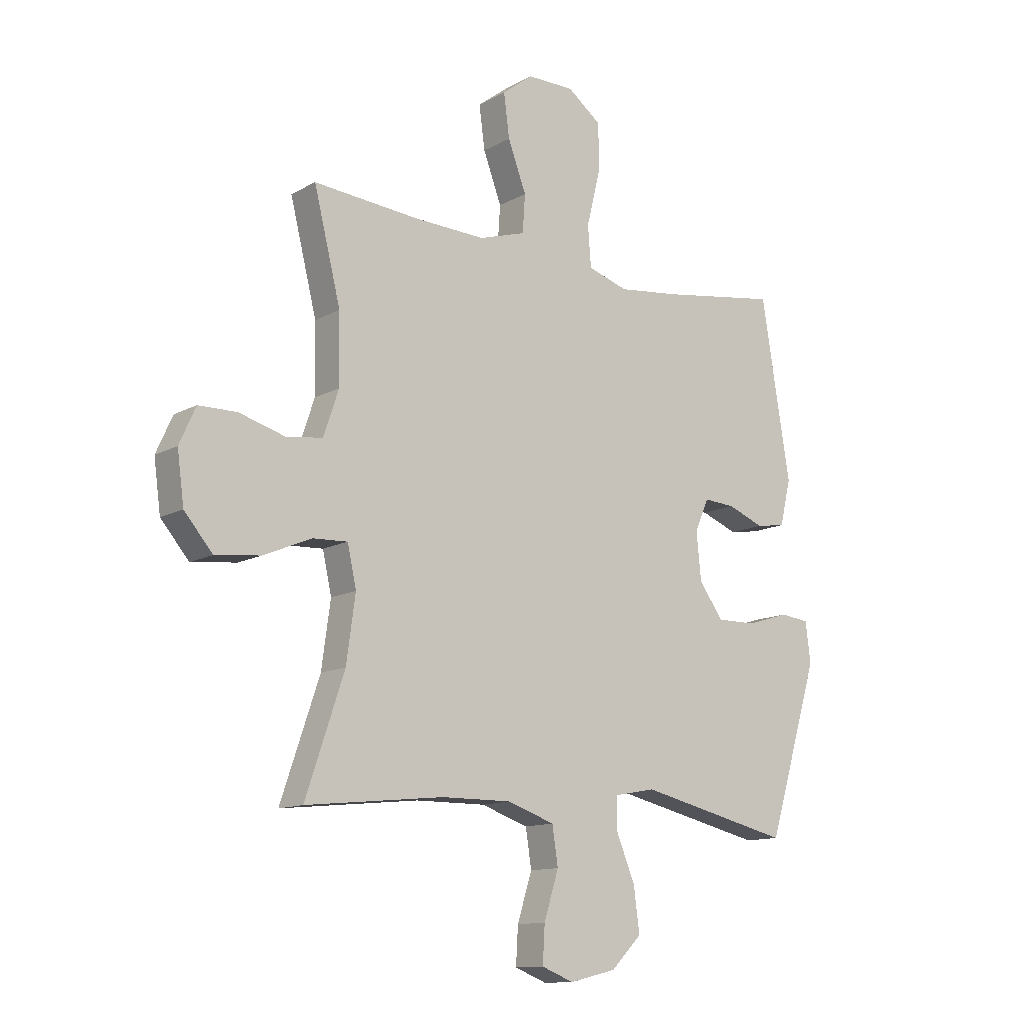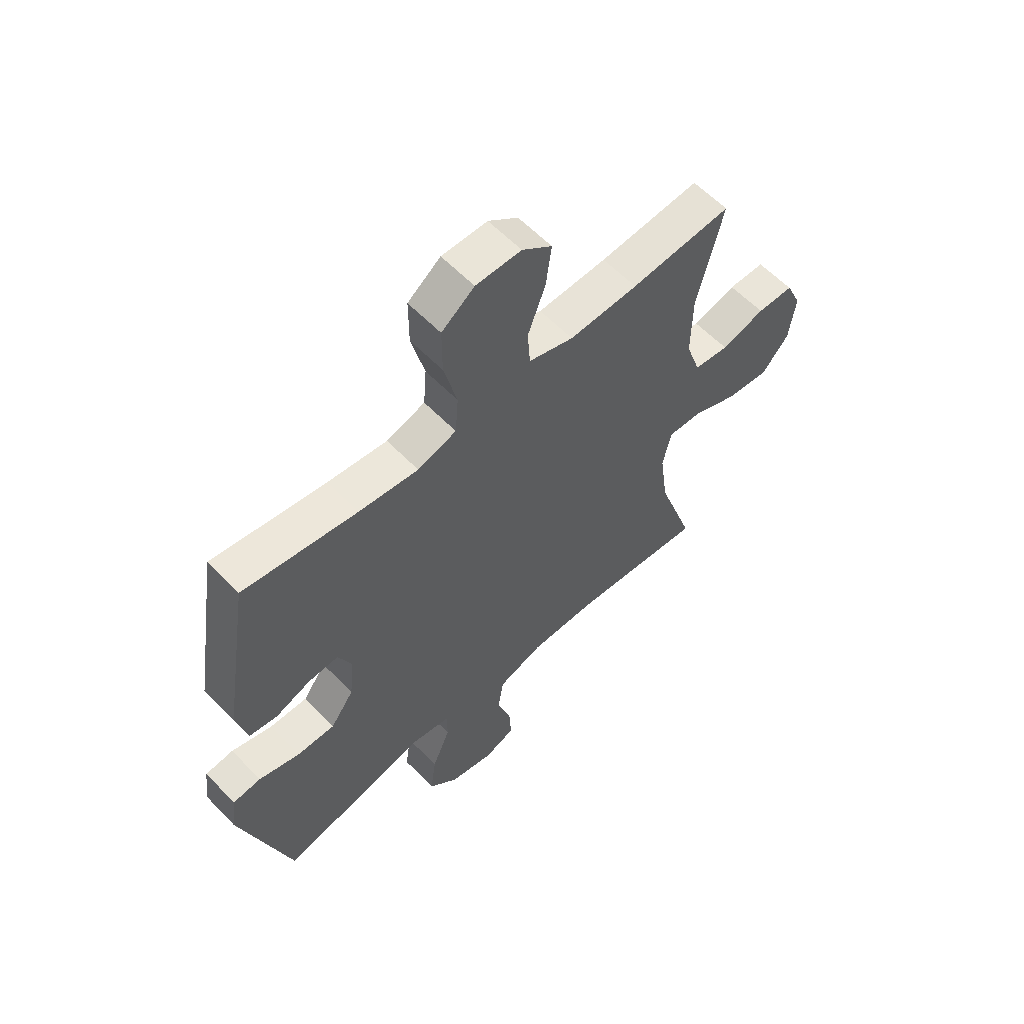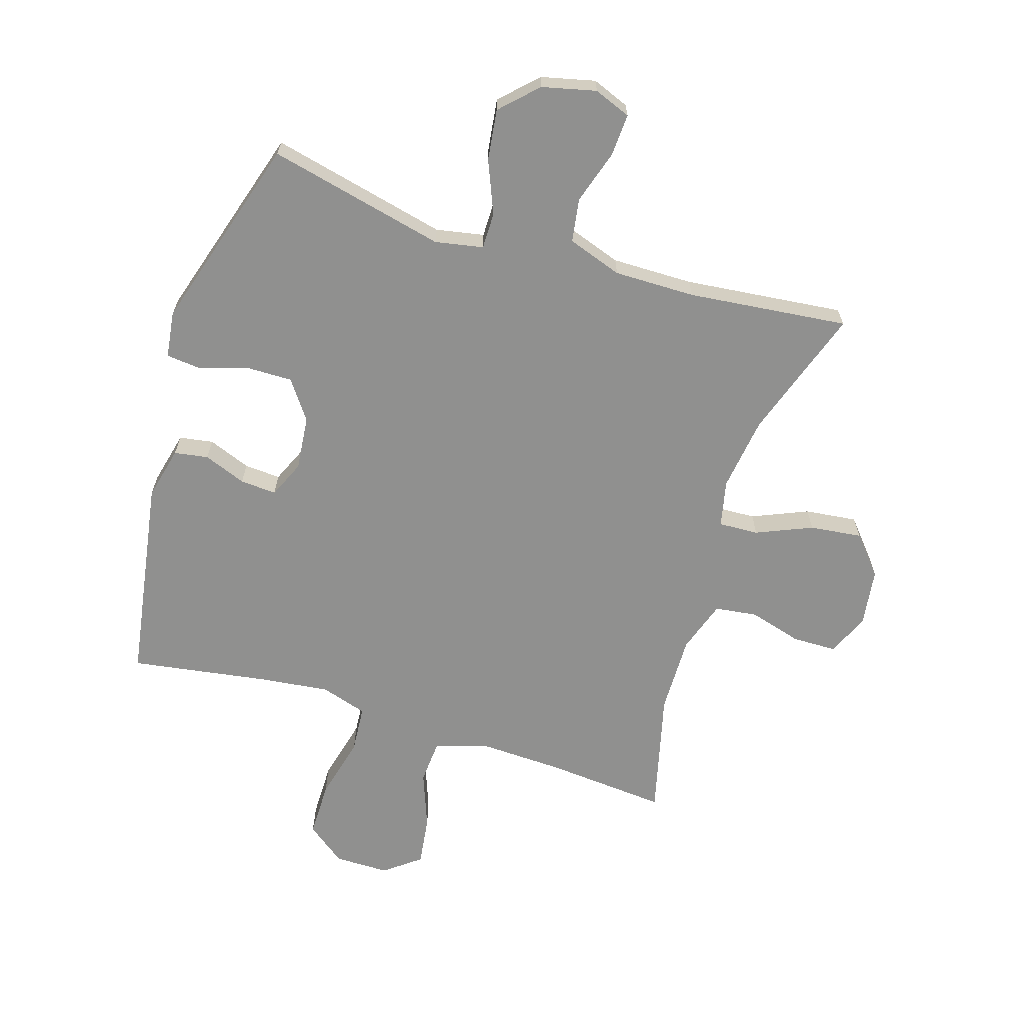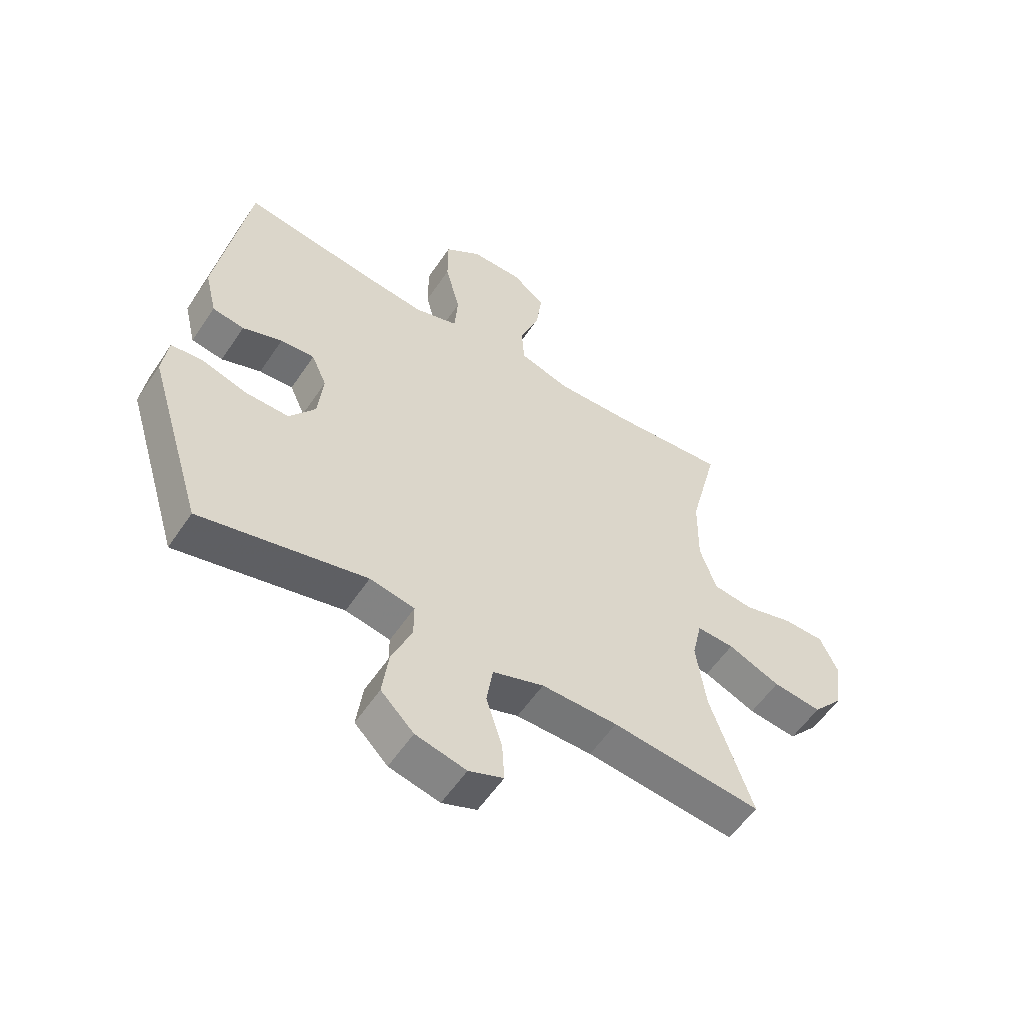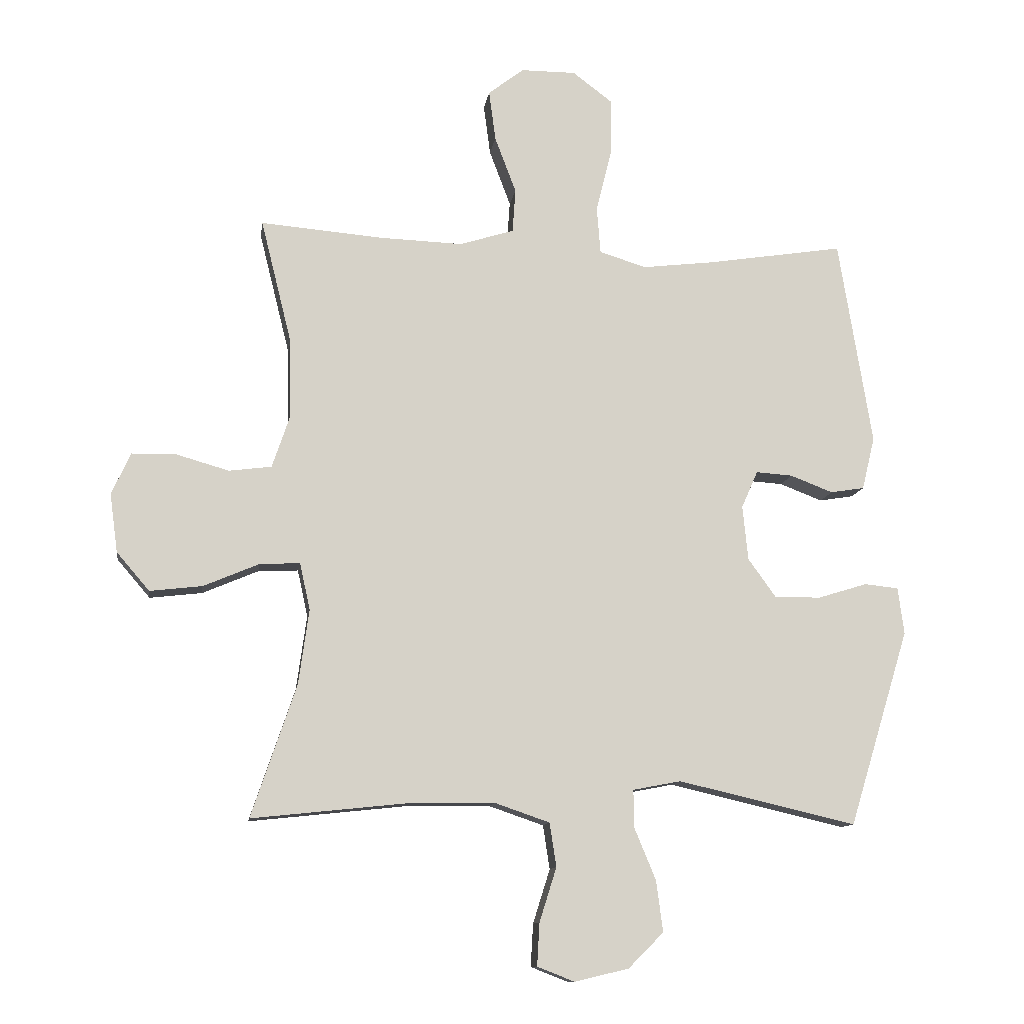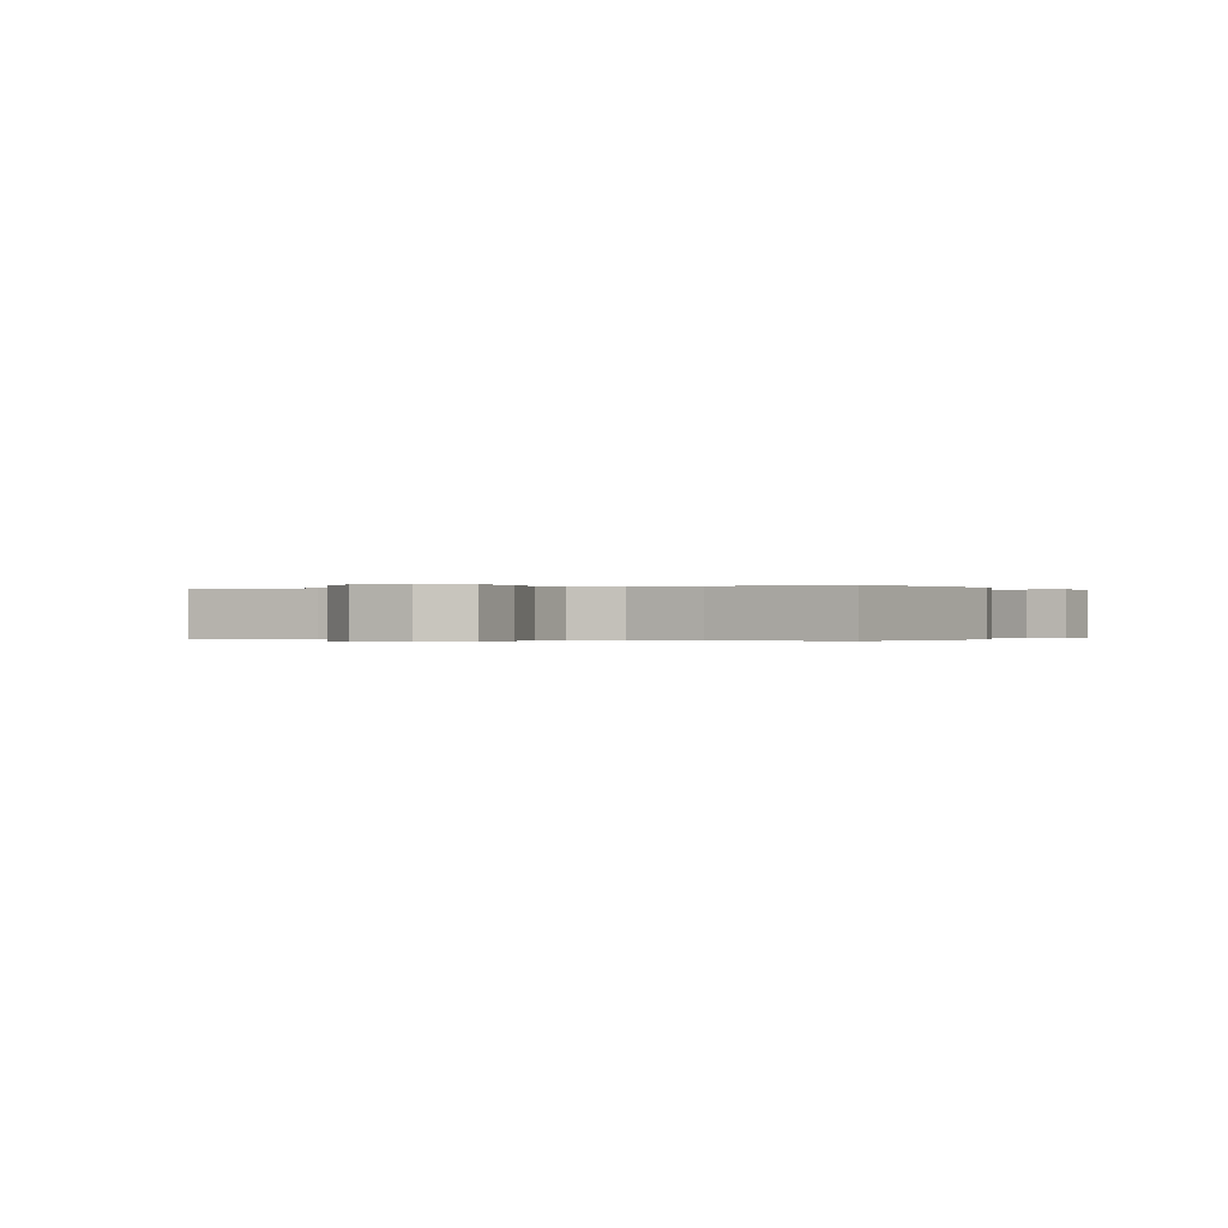
<metadata>
{"format":"obj","ext":"obj","renderer":"f3d","projection":"perspective","resolution":1024,"background":"white","views":[{"elev":-12.5,"azim":-38.2,"up":"+Z"},{"elev":59.4,"azim":136.5,"up":"+Z"},{"elev":-65.6,"azim":162.7,"up":"+Y"},{"elev":-56.5,"azim":146.6,"up":"+Z"},{"elev":-11.4,"azim":-8.1,"up":"+Z"},{"elev":-0.1,"azim":25.8,"up":"+Y"}]}
</metadata>
<code>
v -0.5 0.07 0.5
v -0.299 0.07 0.483
v -0.162 0.07 0.478
v -0.073 0.07 0.506
v -0.068 0.07 0.578
v -0.103 0.07 0.671
v -0.114 0.07 0.754
v -0.055 0.07 0.799
v 0.035 0.07 0.799
v 0.1 0.07 0.75
v 0.1 0.07 0.658
v 0.074 0.07 0.553
v 0.08 0.07 0.475
v 0.157 0.07 0.451
v 0.275 0.07 0.465
v 0.5 0.07 0.5
v 0.555 0.07 0.16
v 0.534 0.07 0.073
v 0.478 0.07 0.064
v 0.408 0.07 0.091
v 0.348 0.07 0.095
v 0.321 0.07 0.034
v 0.33 0.07 -0.056
v 0.376 0.07 -0.12
v 0.452 0.07 -0.119
v 0.533 0.07 -0.094
v 0.589 0.07 -0.1
v 0.599 0.07 -0.177
v 0.5 0.07 -0.5
v 0.207 0.07 -0.432
v 0.128 0.07 -0.447
v 0.128 0.07 -0.507
v 0.164 0.07 -0.594
v 0.175 0.07 -0.678
v 0.117 0.07 -0.736
v 0.028 0.07 -0.757
v -0.033 0.07 -0.733
v -0.029 0.07 -0.663
v -0.001 0.07 -0.574
v -0.012 0.07 -0.502
v -0.102 0.07 -0.471
v -0.236 0.07 -0.472
v -0.5 0.07 -0.5
v -0.426 0.07 -0.282
v -0.409 0.07 -0.159
v -0.426 0.07 -0.082
v -0.492 0.07 -0.085
v -0.584 0.07 -0.124
v -0.67 0.07 -0.134
v -0.724 0.07 -0.071
v -0.737 0.07 0.025
v -0.706 0.07 0.094
v -0.633 0.07 0.095
v -0.546 0.07 0.07
v -0.476 0.07 0.079
v -0.447 0.07 0.165
v -0.449 0.07 0.295
v -0.5 0 0.5
v -0.299 0 0.483
v -0.162 0 0.478
v -0.073 0 0.506
v -0.068 0 0.578
v -0.103 0 0.671
v -0.114 0 0.754
v -0.055 0 0.799
v 0.035 0 0.799
v 0.1 0 0.75
v 0.1 0 0.658
v 0.074 0 0.553
v 0.08 0 0.475
v 0.157 0 0.451
v 0.275 0 0.465
v 0.5 0 0.5
v 0.555 0 0.16
v 0.534 0 0.073
v 0.478 0 0.064
v 0.408 0 0.091
v 0.348 0 0.095
v 0.321 0 0.034
v 0.33 0 -0.056
v 0.376 0 -0.12
v 0.452 0 -0.119
v 0.533 0 -0.094
v 0.589 0 -0.1
v 0.599 0 -0.177
v 0.5 0 -0.5
v 0.207 0 -0.432
v 0.128 0 -0.447
v 0.128 0 -0.507
v 0.164 0 -0.594
v 0.175 0 -0.678
v 0.117 0 -0.736
v 0.028 0 -0.757
v -0.033 0 -0.733
v -0.029 0 -0.663
v -0.001 0 -0.574
v -0.012 0 -0.502
v -0.102 0 -0.471
v -0.236 0 -0.472
v -0.5 0 -0.5
v -0.426 0 -0.282
v -0.409 0 -0.159
v -0.426 0 -0.082
v -0.492 0 -0.085
v -0.584 0 -0.124
v -0.67 0 -0.134
v -0.724 0 -0.071
v -0.737 0 0.025
v -0.706 0 0.094
v -0.633 0 0.095
v -0.546 0 0.07
v -0.476 0 0.079
v -0.447 0 0.165
v -0.449 0 0.295
f 51 52 53 54
f 51 54 55
f 50 51 55
f 47 48 49 50
f 46 47 50 55
f 42 43 44
f 41 42 44 45
f 40 41 45 46
f 36 37 38 39
f 36 39 40
f 35 36 40
f 32 33 34 35
f 31 32 35 40
f 27 28 29 30
f 25 26 27 30
f 24 25 30 31
f 23 24 31 40
f 17 18 19 20
f 15 16 17 20
f 14 15 20 21
f 13 14 21 22
f 9 10 11 12
f 9 12 13
f 8 9 13
f 5 6 7 8
f 5 8 13
f 4 5 13 22
f 57 1 2
f 56 57 2 3
f 40 46 55 56
f 22 23 40 56
f 3 4 22 56
f 111 110 109 108
f 112 111 108
f 112 108 107
f 107 106 105 104
f 112 107 104 103
f 101 100 99
f 102 101 99 98
f 103 102 98 97
f 96 95 94 93
f 97 96 93
f 97 93 92
f 92 91 90 89
f 97 92 89 88
f 87 86 85 84
f 87 84 83 82
f 88 87 82 81
f 97 88 81 80
f 77 76 75 74
f 77 74 73 72
f 78 77 72 71
f 79 78 71 70
f 69 68 67 66
f 70 69 66
f 70 66 65
f 65 64 63 62
f 70 65 62
f 79 70 62 61
f 59 58 114
f 60 59 114 113
f 113 112 103 97
f 113 97 80 79
f 113 79 61 60
f 1 58 59 2
f 2 59 60 3
f 3 60 61 4
f 4 61 62 5
f 5 62 63 6
f 6 63 64 7
f 7 64 65 8
f 8 65 66 9
f 9 66 67 10
f 10 67 68 11
f 11 68 69 12
f 12 69 70 13
f 13 70 71 14
f 14 71 72 15
f 15 72 73 16
f 16 73 74 17
f 17 74 75 18
f 18 75 76 19
f 19 76 77 20
f 20 77 78 21
f 21 78 79 22
f 22 79 80 23
f 23 80 81 24
f 24 81 82 25
f 25 82 83 26
f 26 83 84 27
f 27 84 85 28
f 28 85 86 29
f 29 86 87 30
f 30 87 88 31
f 31 88 89 32
f 32 89 90 33
f 33 90 91 34
f 34 91 92 35
f 35 92 93 36
f 36 93 94 37
f 37 94 95 38
f 38 95 96 39
f 39 96 97 40
f 40 97 98 41
f 41 98 99 42
f 42 99 100 43
f 43 100 101 44
f 44 101 102 45
f 45 102 103 46
f 46 103 104 47
f 47 104 105 48
f 48 105 106 49
f 49 106 107 50
f 50 107 108 51
f 51 108 109 52
f 52 109 110 53
f 53 110 111 54
f 54 111 112 55
f 55 112 113 56
f 56 113 114 57
f 57 114 58 1

</code>
